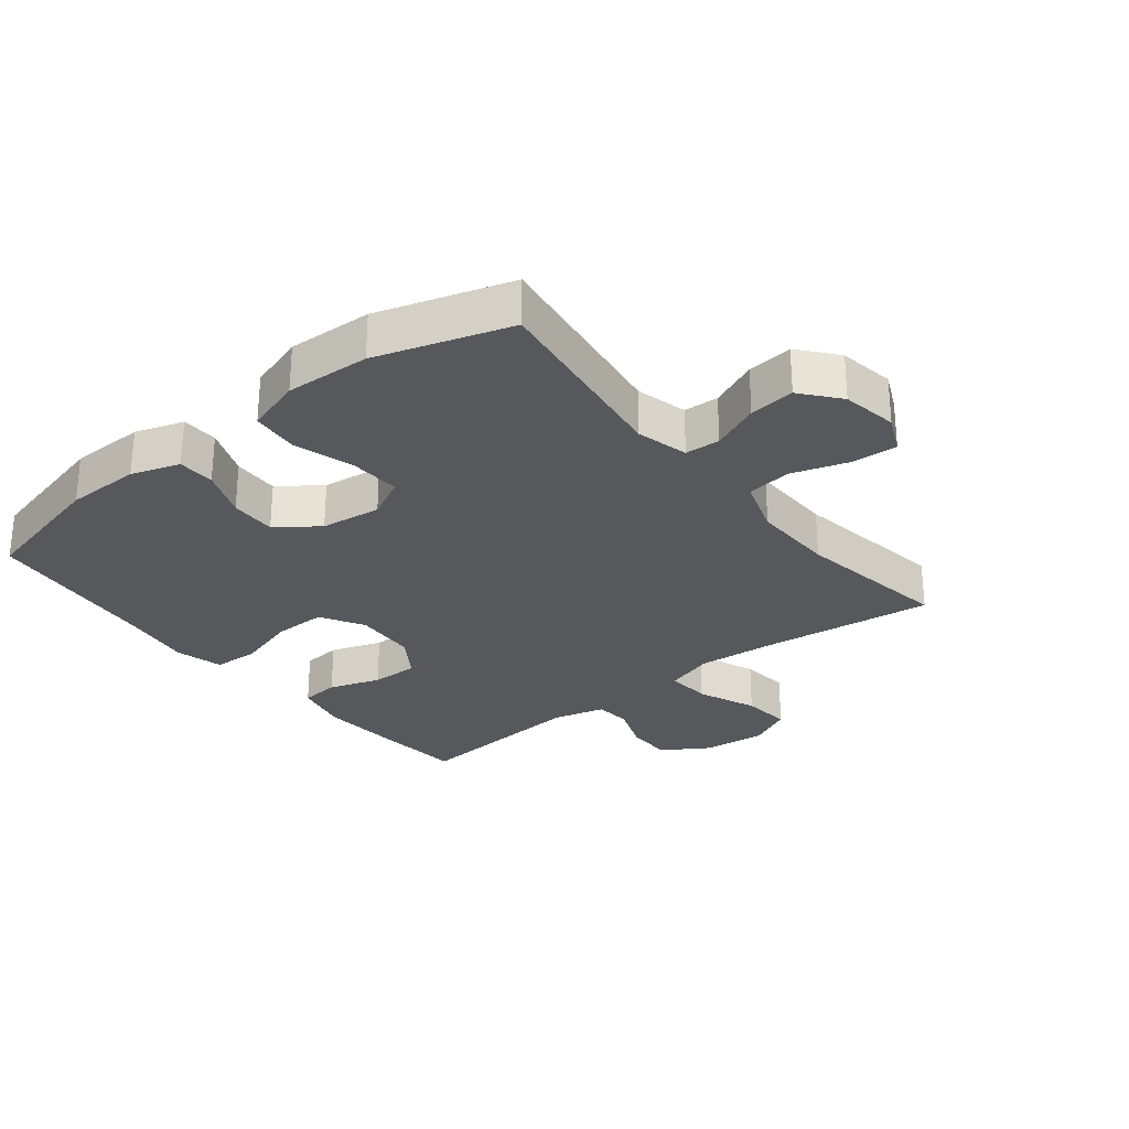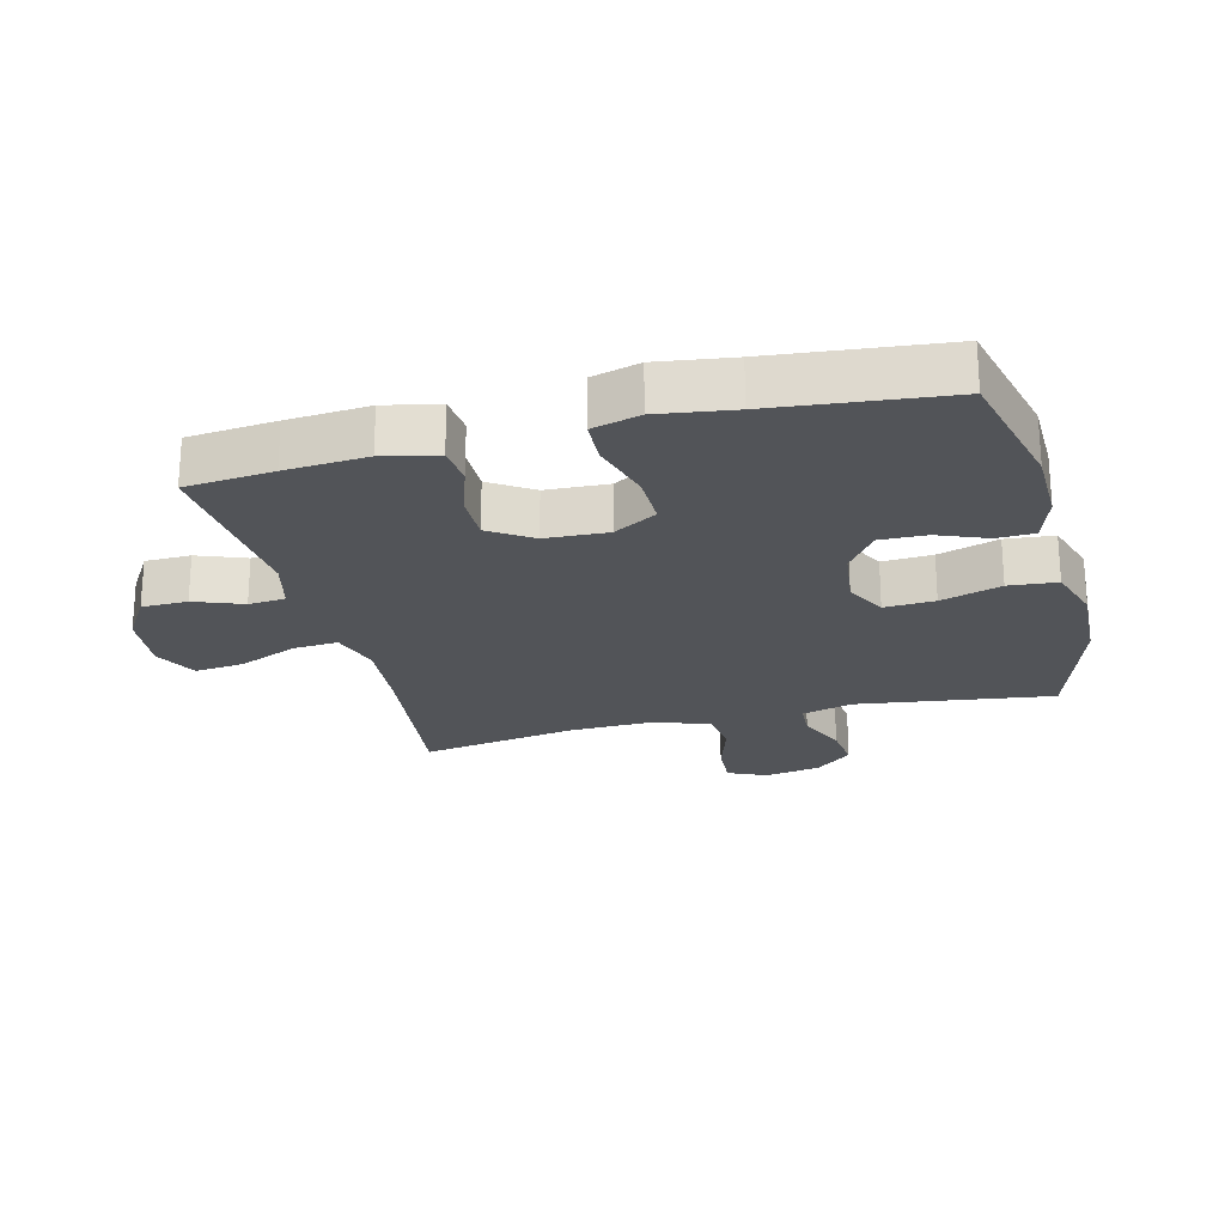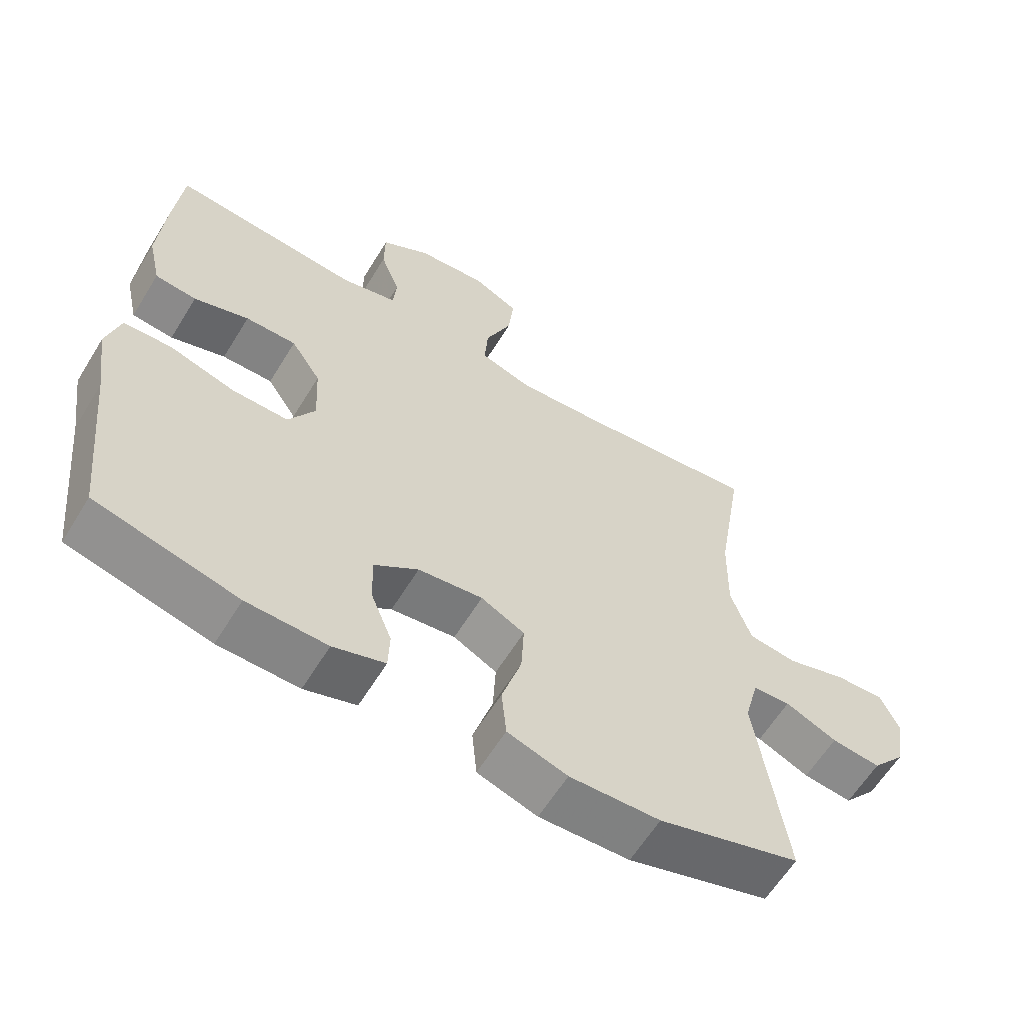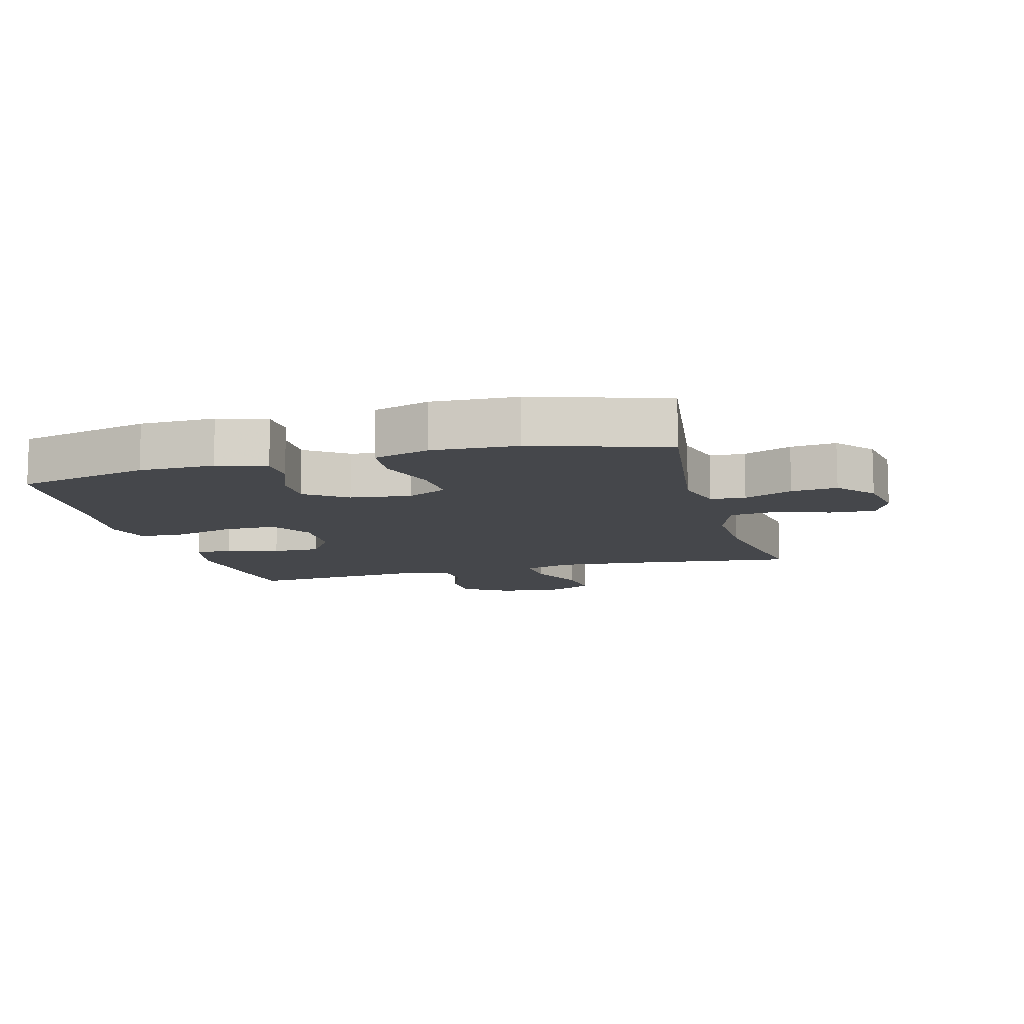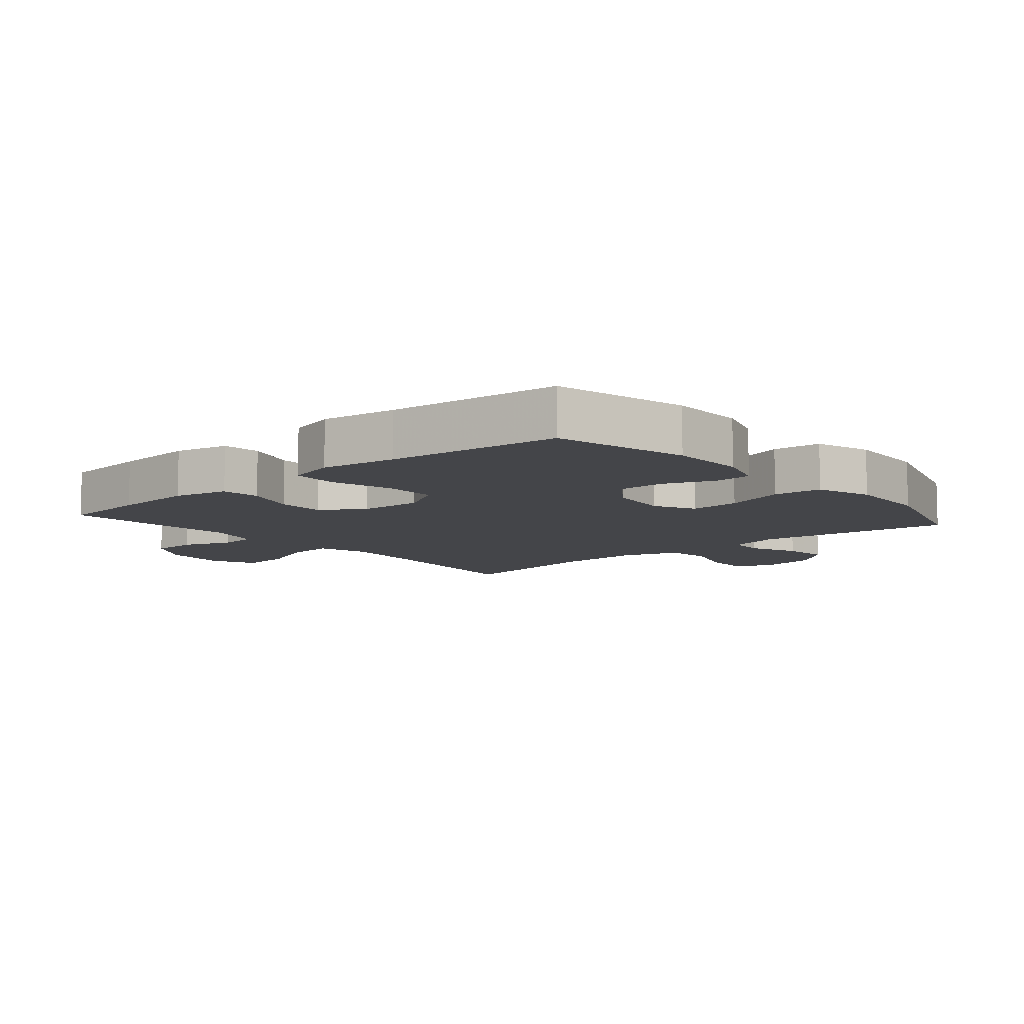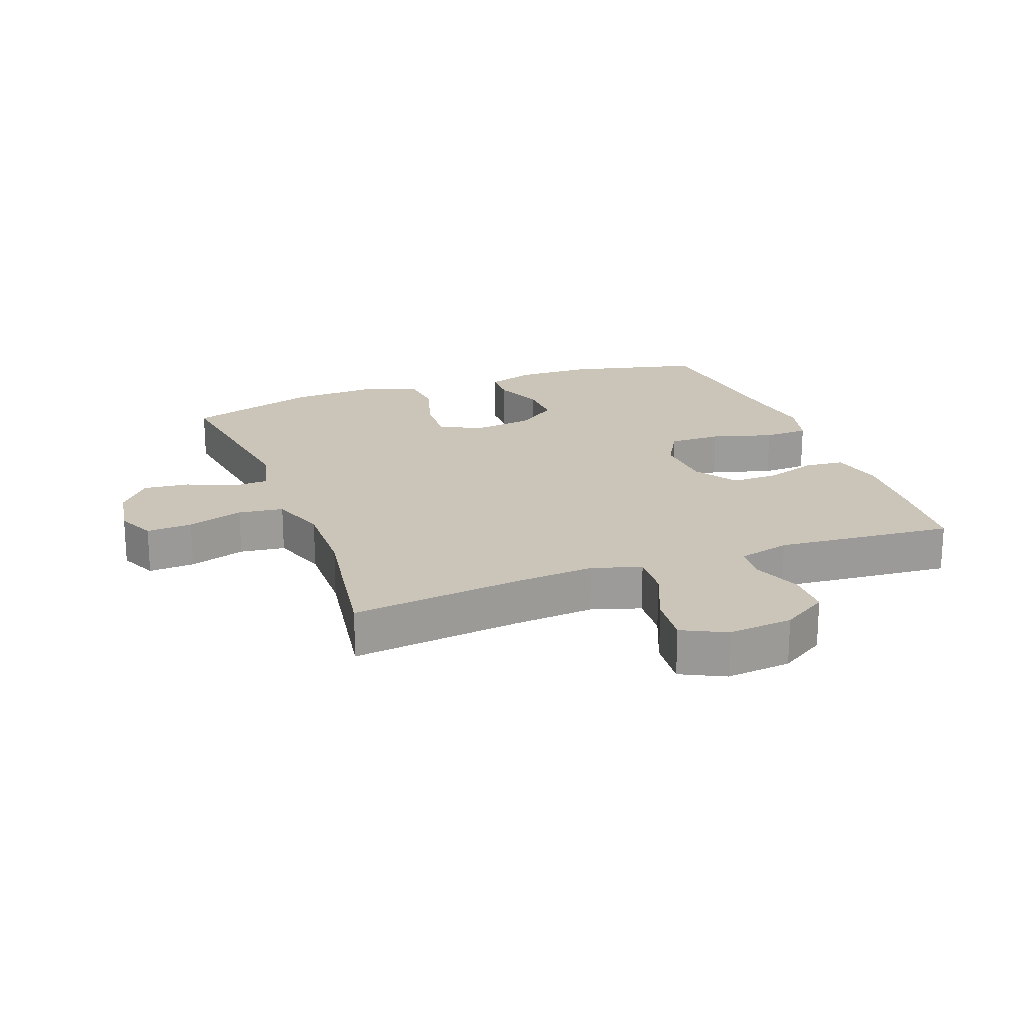
<metadata>
{"format":"obj","ext":"obj","renderer":"f3d","projection":"perspective","resolution":1024,"background":"white","views":[{"elev":-28.1,"azim":-141.6,"up":"+Y"},{"elev":-23.1,"azim":104.4,"up":"+Y"},{"elev":-61.4,"azim":148.5,"up":"+Z"},{"elev":-10.6,"azim":-164.8,"up":"+Y"},{"elev":-9.0,"azim":130.7,"up":"+Y"},{"elev":20.4,"azim":-20.5,"up":"+Y"}]}
</metadata>
<code>
v 0.5 0.07 -0.5
v 0.291 0.07 -0.551
v 0.173 0.07 -0.553
v 0.097 0.07 -0.528
v 0.095 0.07 -0.47
v 0.126 0.07 -0.392
v 0.128 0.07 -0.319
v 0.063 0.07 -0.272
v -0.032 0.07 -0.26
v -0.096 0.07 -0.293
v -0.092 0.07 -0.372
v -0.063 0.07 -0.467
v -0.07 0.07 -0.543
v -0.158 0.07 -0.571
v -0.291 0.07 -0.565
v -0.5 0.07 -0.5
v -0.457 0.07 -0.193
v -0.478 0.07 -0.112
v -0.533 0.07 -0.109
v -0.609 0.07 -0.142
v -0.681 0.07 -0.15
v -0.73 0.07 -0.091
v -0.745 0.07 -0.003
v -0.718 0.07 0.057
v -0.646 0.07 0.053
v -0.558 0.07 0.025
v -0.487 0.07 0.034
v -0.457 0.07 0.123
v -0.46 0.07 0.255
v -0.5 0.07 0.5
v -0.23 0.07 0.468
v -0.105 0.07 0.458
v -0.028 0.07 0.482
v -0.033 0.07 0.553
v -0.072 0.07 0.646
v -0.08 0.07 0.724
v -0.012 0.07 0.758
v 0.09 0.07 0.748
v 0.162 0.07 0.703
v 0.163 0.07 0.631
v 0.134 0.07 0.555
v 0.139 0.07 0.497
v 0.221 0.07 0.476
v 0.5 0.07 0.5
v 0.513 0.07 0.362
v 0.522 0.07 0.234
v 0.503 0.07 0.149
v 0.442 0.07 0.143
v 0.361 0.07 0.17
v 0.286 0.07 0.171
v 0.242 0.07 0.104
v 0.237 0.07 0.006
v 0.276 0.07 -0.062
v 0.359 0.07 -0.061
v 0.455 0.07 -0.033
v 0.526 0.07 -0.036
v 0.546 0.07 -0.111
v 0.529 0.07 -0.229
v 0.5 0 -0.5
v 0.291 0 -0.551
v 0.173 0 -0.553
v 0.097 0 -0.528
v 0.095 0 -0.47
v 0.126 0 -0.392
v 0.128 0 -0.319
v 0.063 0 -0.272
v -0.032 0 -0.26
v -0.096 0 -0.293
v -0.092 0 -0.372
v -0.063 0 -0.467
v -0.07 0 -0.543
v -0.158 0 -0.571
v -0.291 0 -0.565
v -0.5 0 -0.5
v -0.457 0 -0.193
v -0.478 0 -0.112
v -0.533 0 -0.109
v -0.609 0 -0.142
v -0.681 0 -0.15
v -0.73 0 -0.091
v -0.745 0 -0.003
v -0.718 0 0.057
v -0.646 0 0.053
v -0.558 0 0.025
v -0.487 0 0.034
v -0.457 0 0.123
v -0.46 0 0.255
v -0.5 0 0.5
v -0.23 0 0.468
v -0.105 0 0.458
v -0.028 0 0.482
v -0.033 0 0.553
v -0.072 0 0.646
v -0.08 0 0.724
v -0.012 0 0.758
v 0.09 0 0.748
v 0.162 0 0.703
v 0.163 0 0.631
v 0.134 0 0.555
v 0.139 0 0.497
v 0.221 0 0.476
v 0.5 0 0.5
v 0.513 0 0.362
v 0.522 0 0.234
v 0.503 0 0.149
v 0.442 0 0.143
v 0.361 0 0.17
v 0.286 0 0.171
v 0.242 0 0.104
v 0.237 0 0.006
v 0.276 0 -0.062
v 0.359 0 -0.061
v 0.455 0 -0.033
v 0.526 0 -0.036
v 0.546 0 -0.111
v 0.529 0 -0.229
f 55 56 57 58
f 54 55 58 1
f 53 54 1 2
f 52 53 2 3
f 51 52 3 4
f 46 47 48 49
f 46 49 50
f 43 44 45 46
f 42 43 46 50
f 38 39 40 41
f 38 41 42
f 37 38 42
f 34 35 36 37
f 33 34 37 42
f 32 33 42 50
f 29 30 31
f 28 29 31 32
f 27 28 32 50
f 23 24 25 26
f 23 26 27
f 22 23 27
f 19 20 21 22
f 18 19 22 27
f 17 18 27 50
f 11 12 13 14
f 10 11 14 15
f 4 5 6
f 51 4 6
f 51 6 7
f 16 17 50 51
f 10 15 16
f 9 10 16 51
f 8 9 51
f 7 8 51
f 116 115 114 113
f 59 116 113 112
f 60 59 112 111
f 61 60 111 110
f 62 61 110 109
f 107 106 105 104
f 108 107 104
f 104 103 102 101
f 108 104 101 100
f 99 98 97 96
f 100 99 96
f 100 96 95
f 95 94 93 92
f 100 95 92 91
f 108 100 91 90
f 89 88 87
f 90 89 87 86
f 108 90 86 85
f 84 83 82 81
f 85 84 81
f 85 81 80
f 80 79 78 77
f 85 80 77 76
f 108 85 76 75
f 72 71 70 69
f 73 72 69 68
f 64 63 62
f 64 62 109
f 65 64 109
f 109 108 75 74
f 74 73 68
f 109 74 68 67
f 109 67 66
f 109 66 65
f 1 59 60 2
f 2 60 61 3
f 3 61 62 4
f 4 62 63 5
f 5 63 64 6
f 6 64 65 7
f 7 65 66 8
f 8 66 67 9
f 9 67 68 10
f 10 68 69 11
f 11 69 70 12
f 12 70 71 13
f 13 71 72 14
f 14 72 73 15
f 15 73 74 16
f 16 74 75 17
f 17 75 76 18
f 18 76 77 19
f 19 77 78 20
f 20 78 79 21
f 21 79 80 22
f 22 80 81 23
f 23 81 82 24
f 24 82 83 25
f 25 83 84 26
f 26 84 85 27
f 27 85 86 28
f 28 86 87 29
f 29 87 88 30
f 30 88 89 31
f 31 89 90 32
f 32 90 91 33
f 33 91 92 34
f 34 92 93 35
f 35 93 94 36
f 36 94 95 37
f 37 95 96 38
f 38 96 97 39
f 39 97 98 40
f 40 98 99 41
f 41 99 100 42
f 42 100 101 43
f 43 101 102 44
f 44 102 103 45
f 45 103 104 46
f 46 104 105 47
f 47 105 106 48
f 48 106 107 49
f 49 107 108 50
f 50 108 109 51
f 51 109 110 52
f 52 110 111 53
f 53 111 112 54
f 54 112 113 55
f 55 113 114 56
f 56 114 115 57
f 57 115 116 58
f 58 116 59 1

</code>
